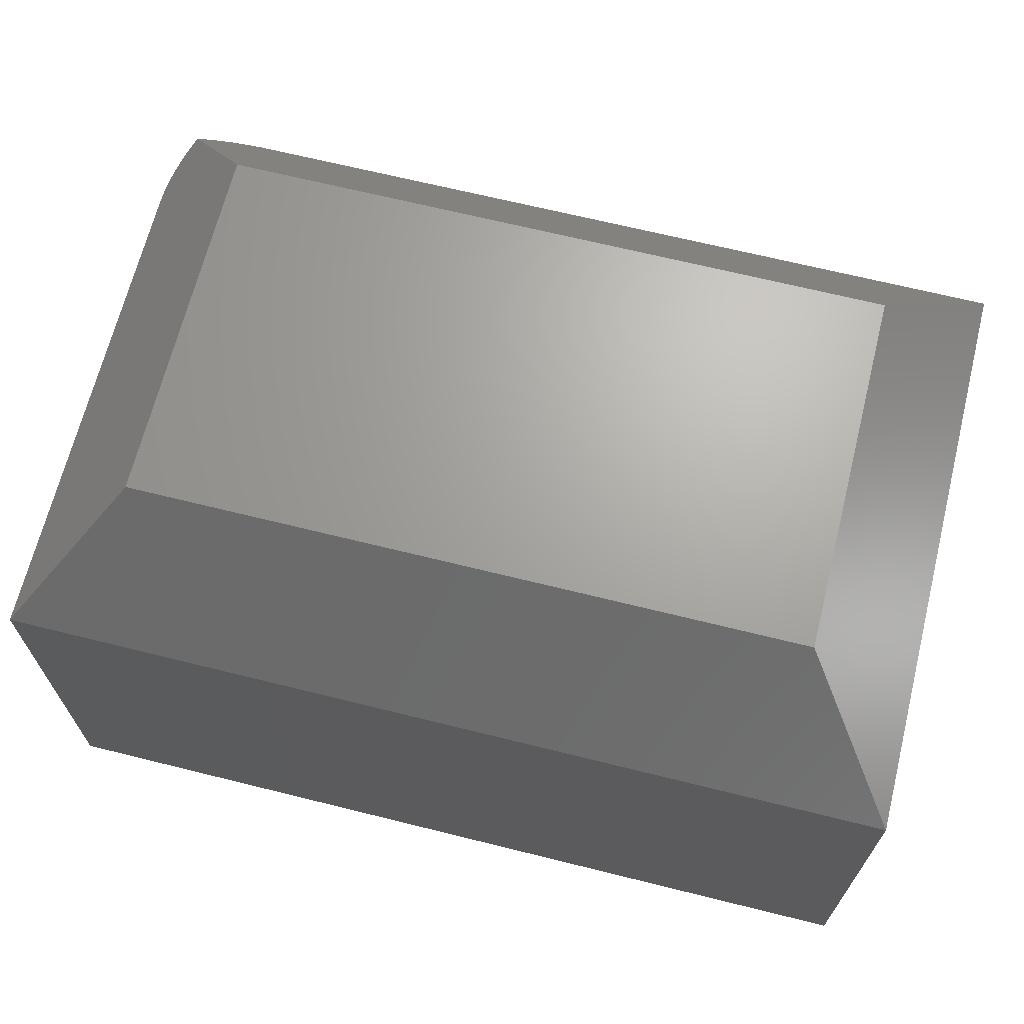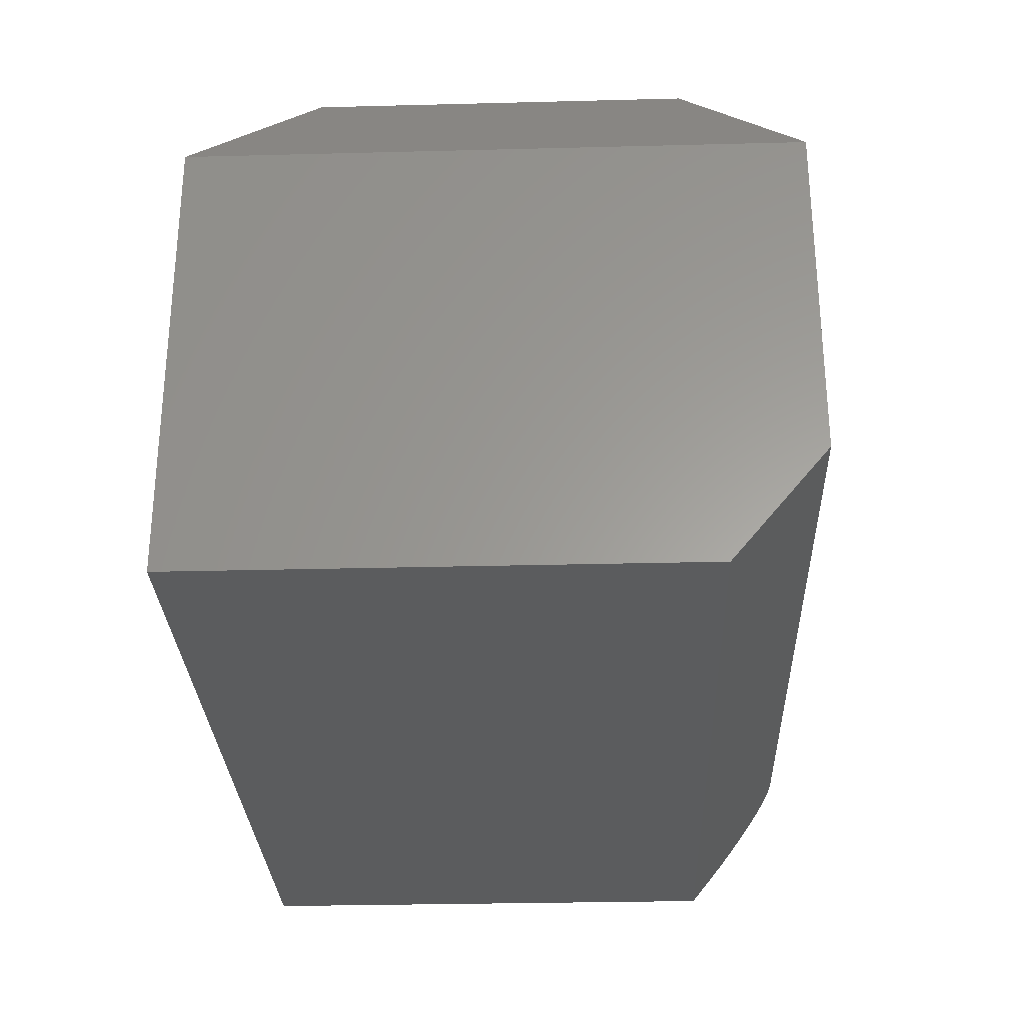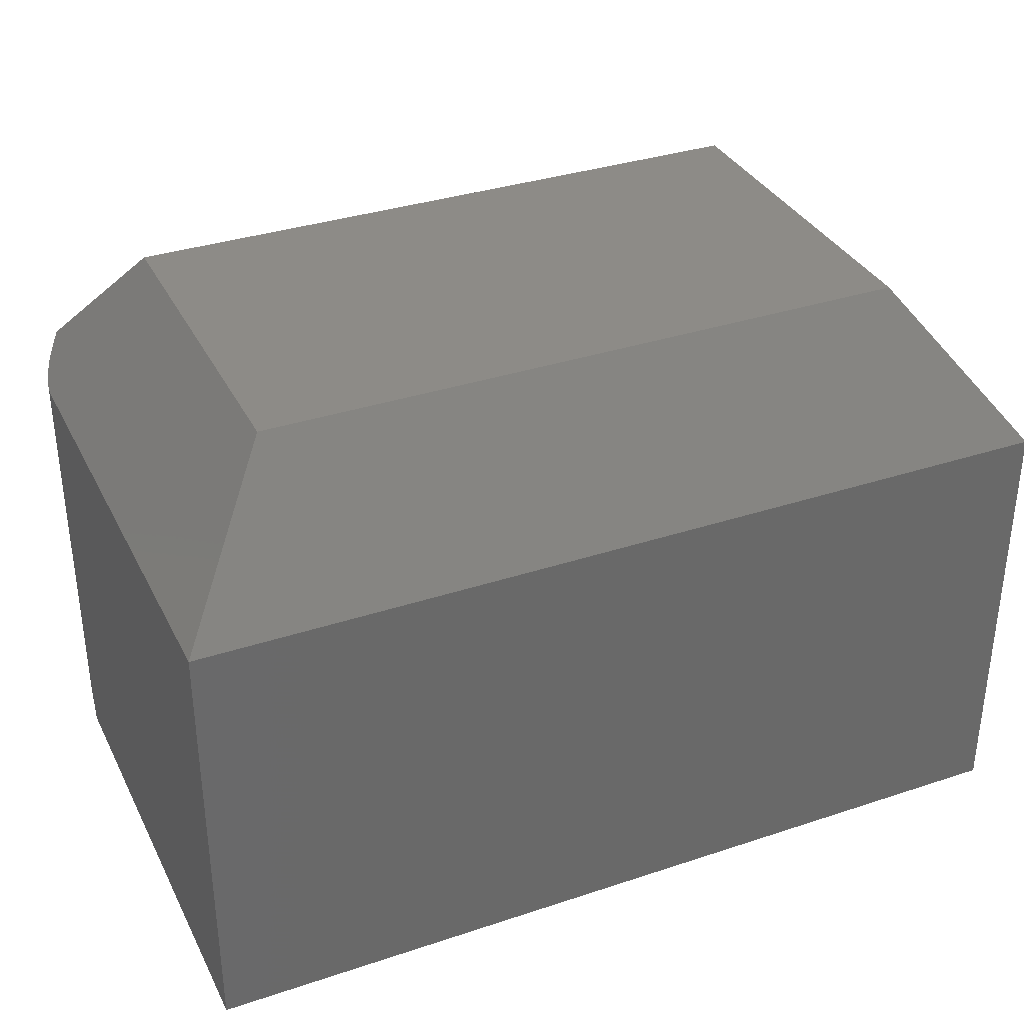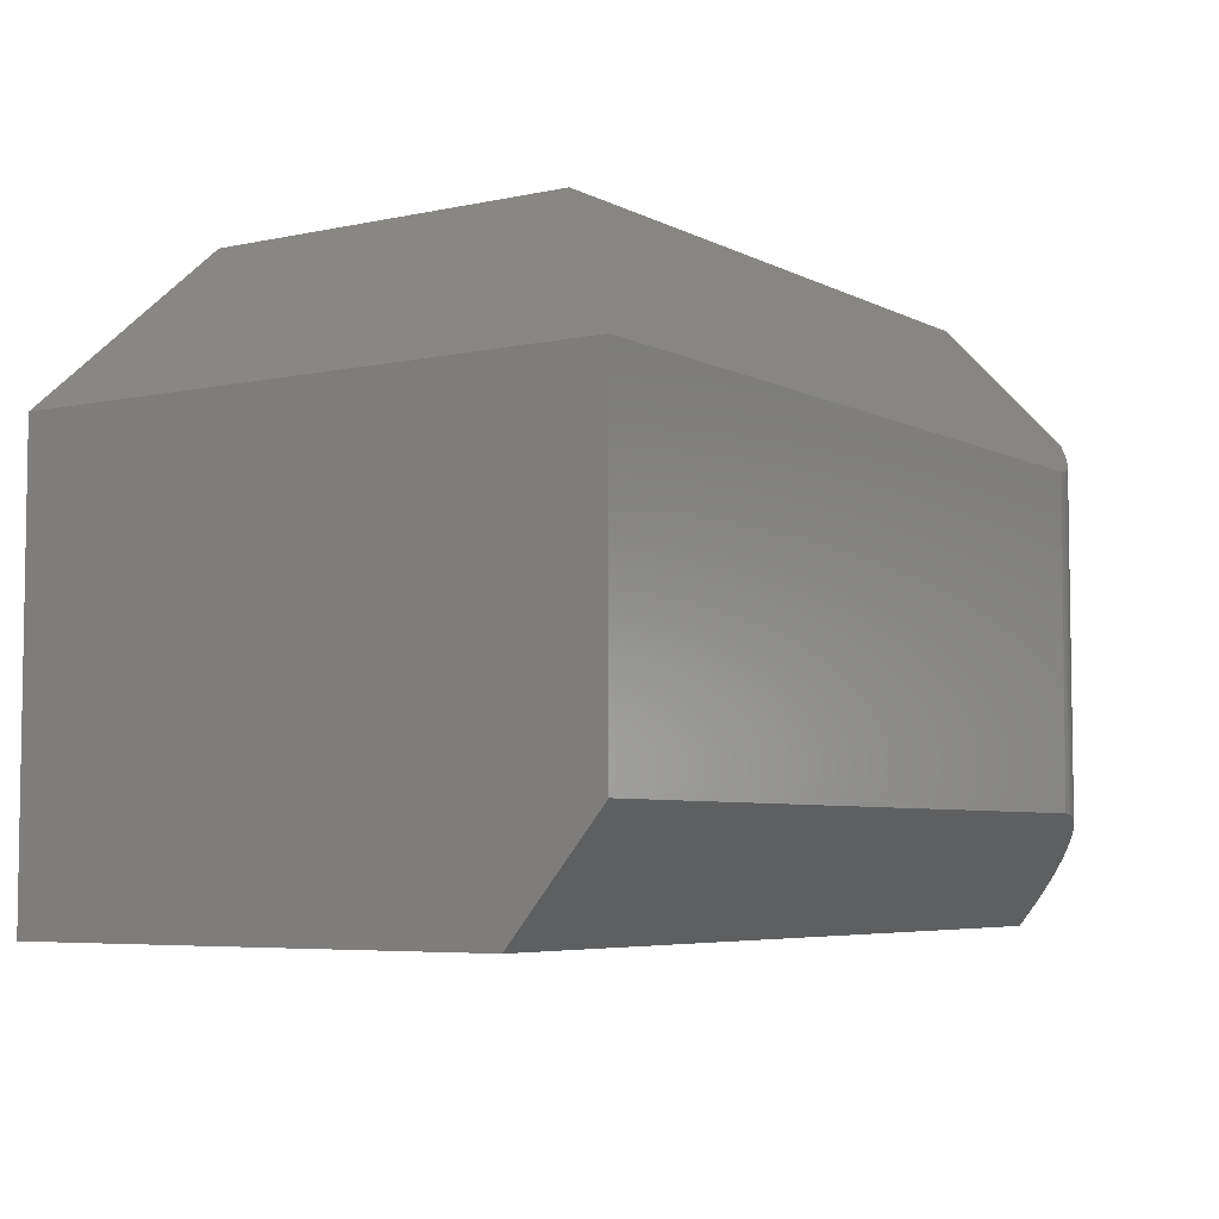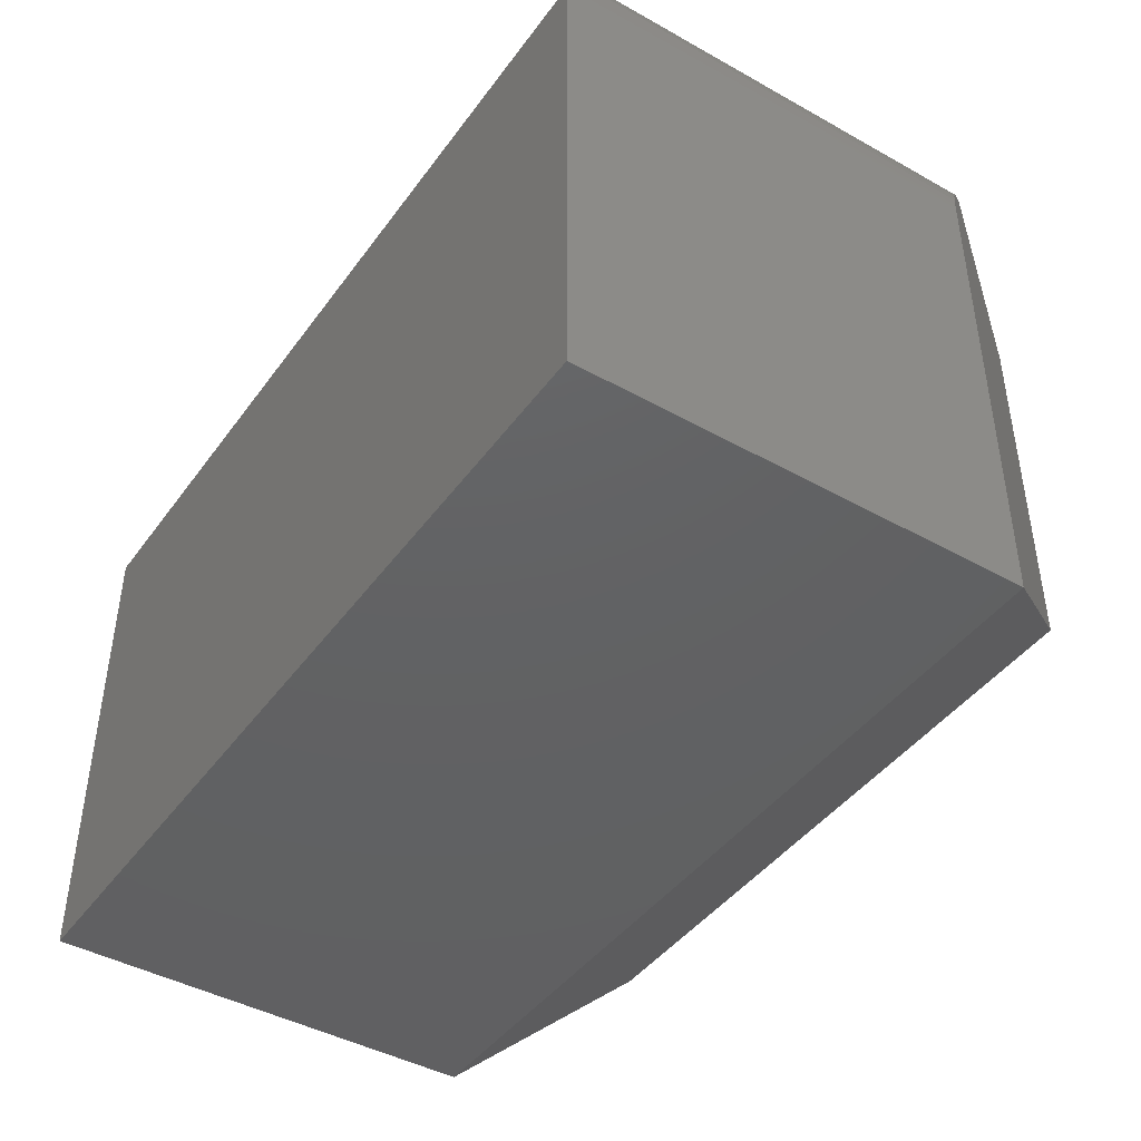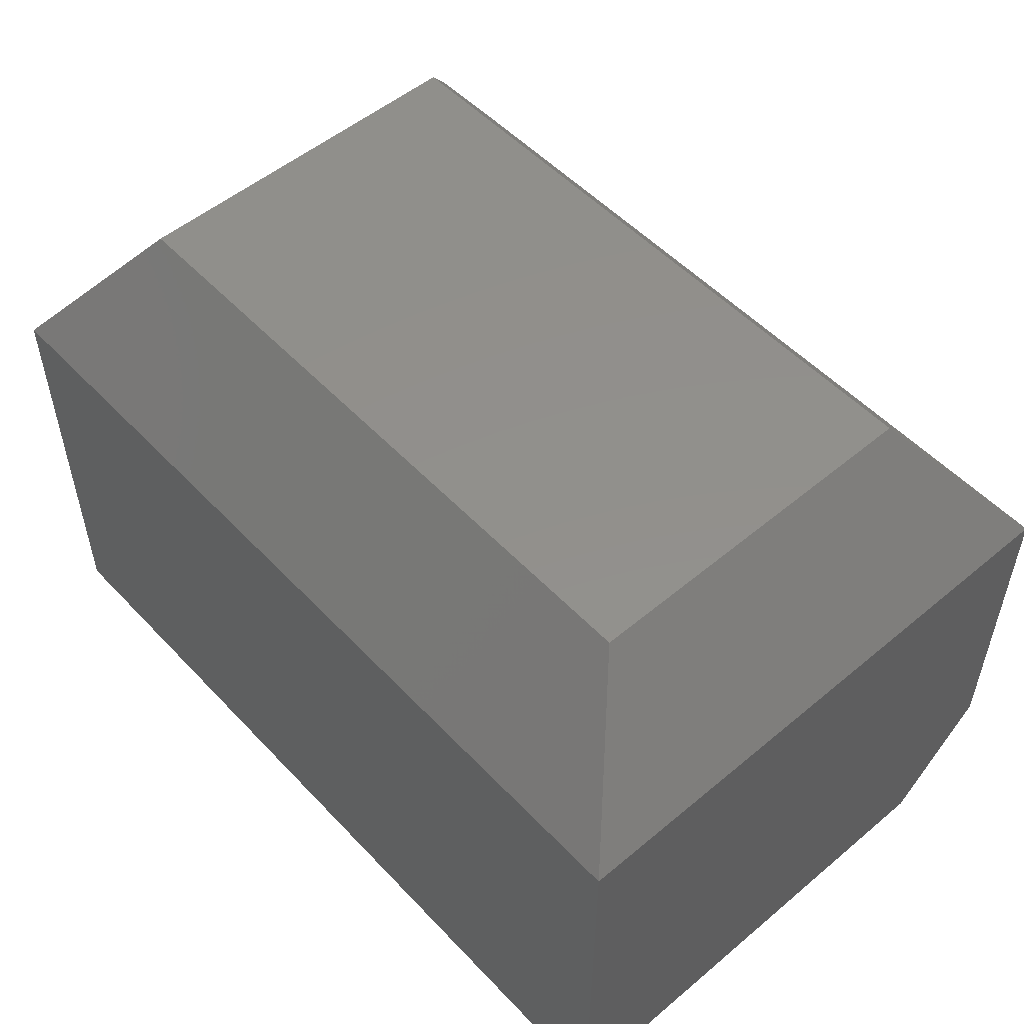
<metadata>
{"format":"stl","ext":"stl","renderer":"f3d","projection":"perspective","resolution":1024,"background":"white","views":[{"elev":67.4,"azim":-166.0,"up":"+Y"},{"elev":-28.8,"azim":-87.8,"up":"+Y"},{"elev":34.5,"azim":156.0,"up":"+Y"},{"elev":-5.5,"azim":-56.4,"up":"+Y"},{"elev":-43.6,"azim":56.6,"up":"+Z"},{"elev":52.7,"azim":-131.9,"up":"+Y"}]}
</metadata>
<code>
# stl→obj: 41 verts, 78 faces
v 0.75 -0.5 0.4192
v 0.7474 -0.4762 0.4391
v 0.7434 -0.4622 0.4507
v 0.7391 -0.4523 0.459
v 0.7338 -0.4428 0.4669
v 0.7275 -0.4341 0.4741
v 0.7199 -0.426 0.4809
v 0.7138 -0.4209 0.4851
v 0.7072 -0.4164 0.4889
v 0.7018 -0.4134 0.4914
v 0.696 -0.4108 0.4935
v 0.6902 -0.4089 0.4952
v 0.6811 -0.4069 0.4968
v 0.6719 -0.4062 0.4974
v 0 -0.4062 0.4974
v 2.567e-17 -0.5 0.4192
v 0.6719 -0.125 0.4974
v 3.046e-17 -0.125 0.4974
v 0.75 -0.125 -4.592e-17
v 0.75 -0.125 0.4192
v 0.75 -0.5 -4.592e-17
v 0.6562 0 0.4036
v 0.09375 0 0.4036
v 0.675 -0.1249 0.4973
v 0.6841 -0.1237 0.4964
v 0.6931 -0.1211 0.4944
v 0.7017 -0.1171 0.4914
v 0.7071 -0.1138 0.489
v 0.7146 -0.108 0.4846
v 0.7213 -0.1015 0.4797
v 0.7271 -0.09449 0.4745
v 0.7446 -0.1178 0.4478
v 0.7354 -0.1055 0.4647
v 0.7404 -0.1121 0.4568
v 0.7467 -0.1206 0.4416
v 0.7489 -0.1235 0.4323
v 0.7498 -0.1248 0.4242
v 0.6562 0 0.09375
v 0 -0.5 0
v 2.776e-17 -0.125 -1.7e-33
v 0.09375 0 0.09375
f 1 2 3
f 1 3 4
f 1 4 5
f 1 5 6
f 1 6 7
f 1 7 8
f 1 8 9
f 1 9 10
f 1 10 11
f 1 11 12
f 1 12 13
f 1 13 14
f 1 14 15
f 1 15 16
f 14 17 15
f 15 17 18
f 19 20 21
f 21 20 1
f 22 23 18
f 22 18 17
f 22 17 24
f 22 24 25
f 22 25 26
f 22 26 27
f 22 27 28
f 22 28 29
f 22 29 30
f 22 30 31
f 32 33 34
f 31 33 32
f 31 32 35
f 31 35 36
f 31 36 37
f 31 37 20
f 31 20 22
f 19 38 20
f 20 38 22
f 39 21 16
f 16 21 1
f 14 24 17
f 14 13 24
f 24 13 25
f 25 13 12
f 25 12 26
f 12 11 26
f 27 26 11
f 27 11 10
f 27 10 9
f 27 9 28
f 28 9 8
f 28 8 29
f 29 8 7
f 29 7 30
f 30 7 6
f 33 5 4
f 33 4 34
f 34 4 3
f 34 3 32
f 35 32 3
f 20 37 1
f 31 30 6
f 31 6 5
f 31 5 33
f 2 1 37
f 2 37 36
f 2 36 35
f 2 35 3
f 18 40 15
f 15 40 39
f 15 39 16
f 41 23 38
f 38 23 22
f 39 40 21
f 21 40 19
f 40 41 19
f 19 41 38
f 18 23 40
f 40 23 41

</code>
